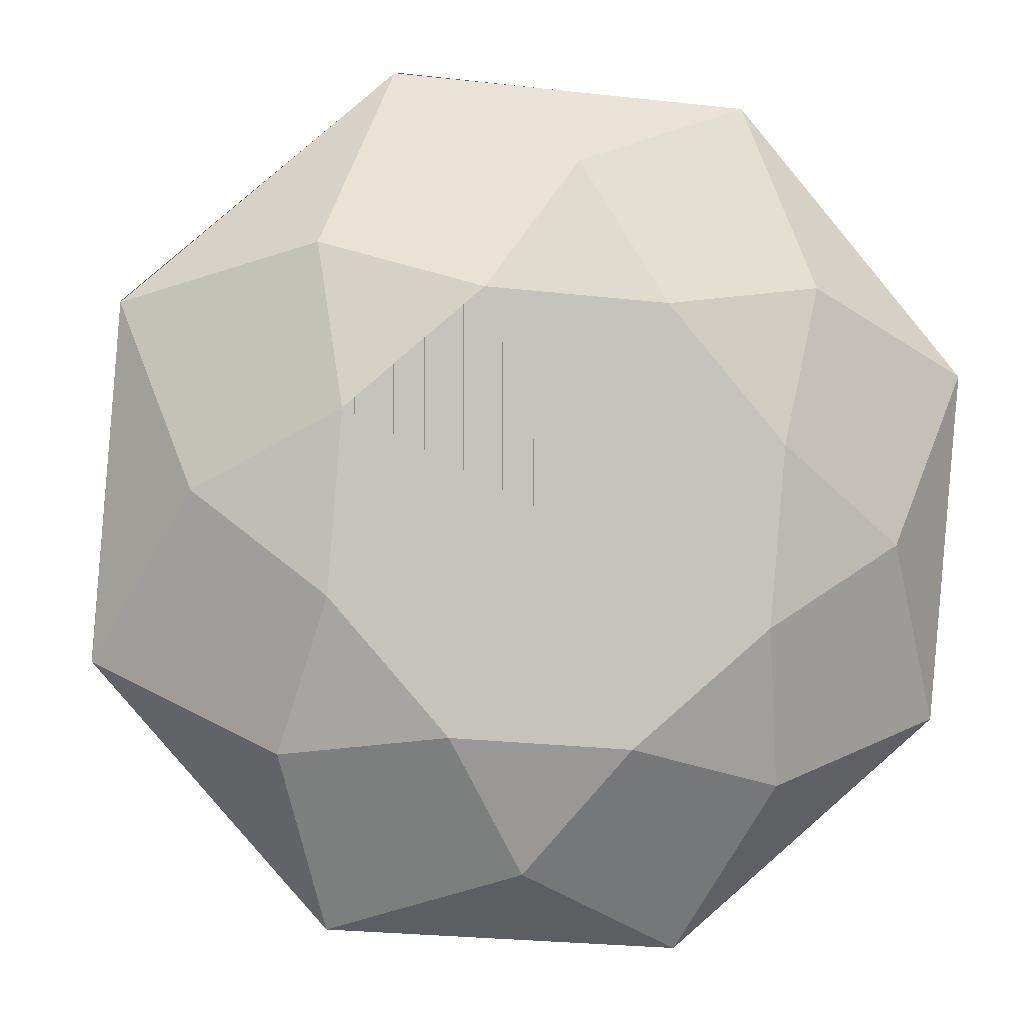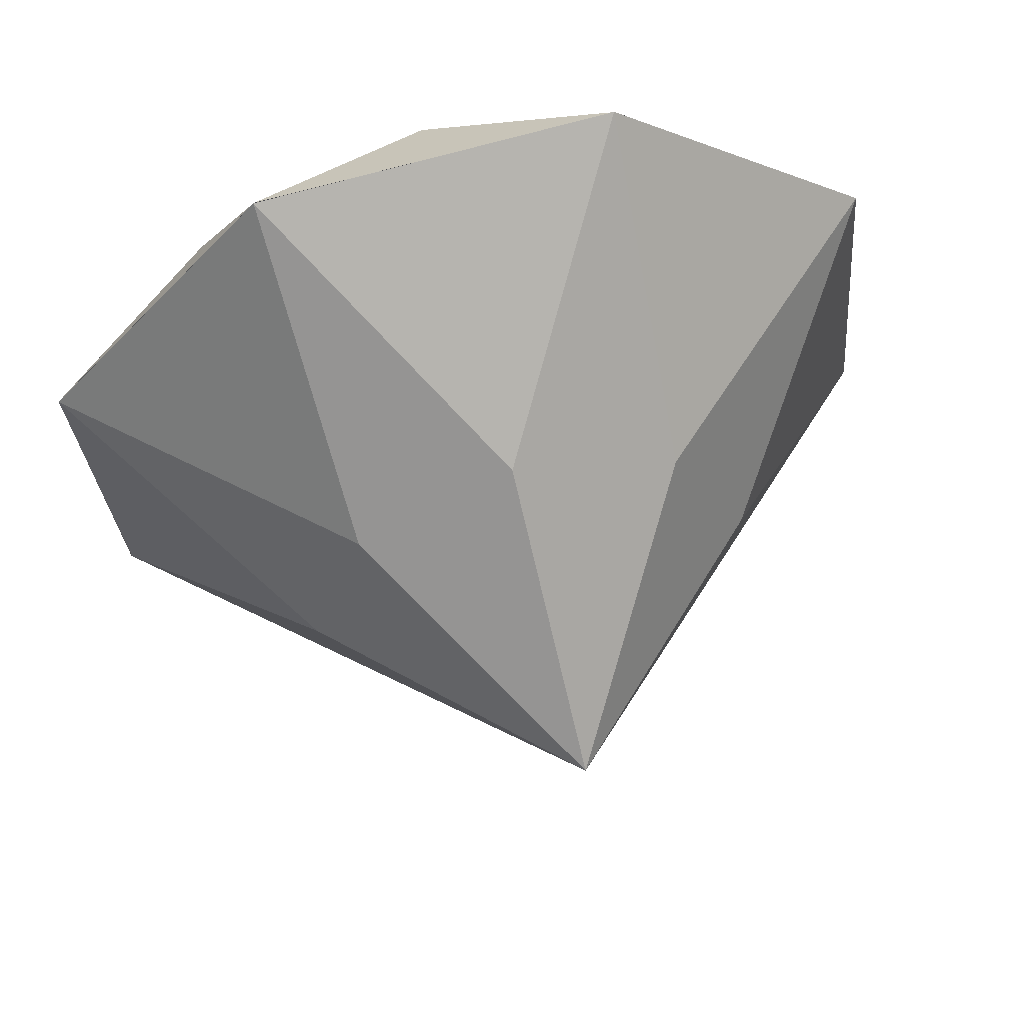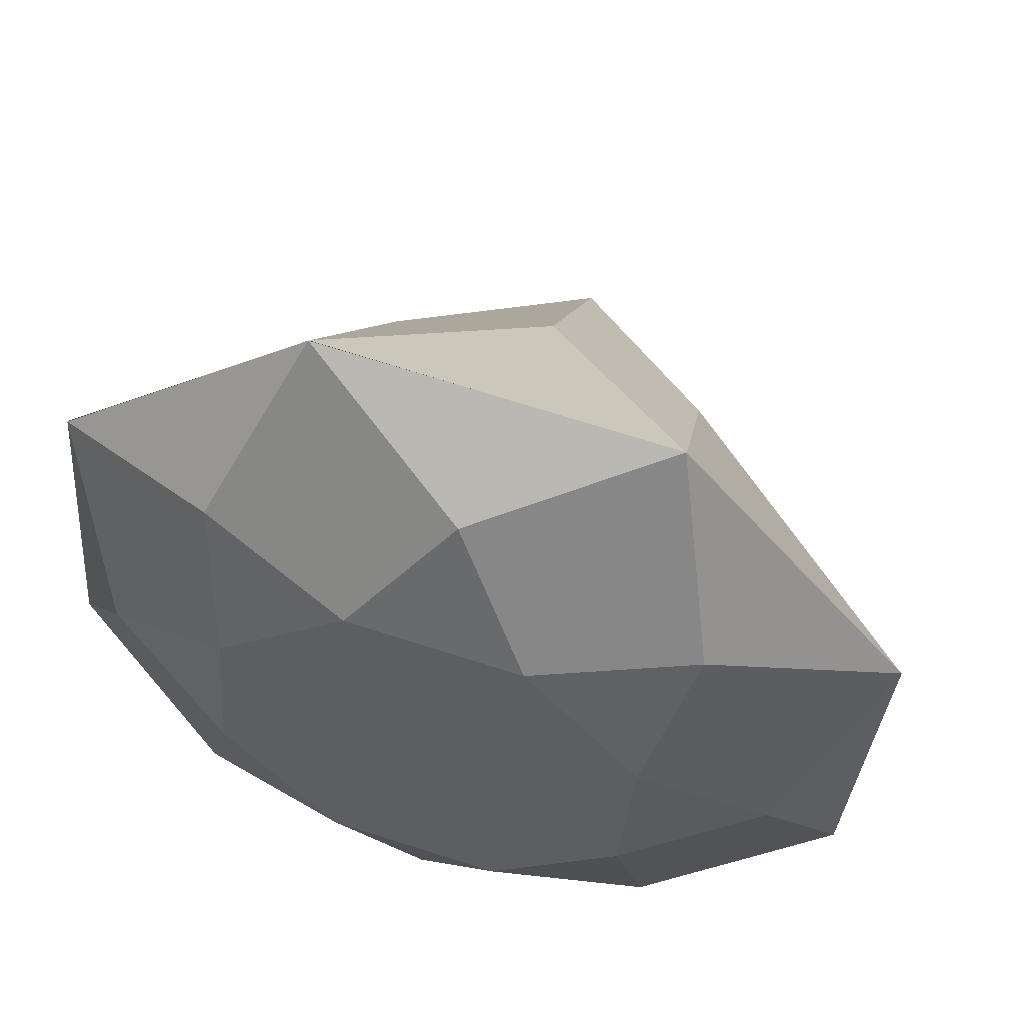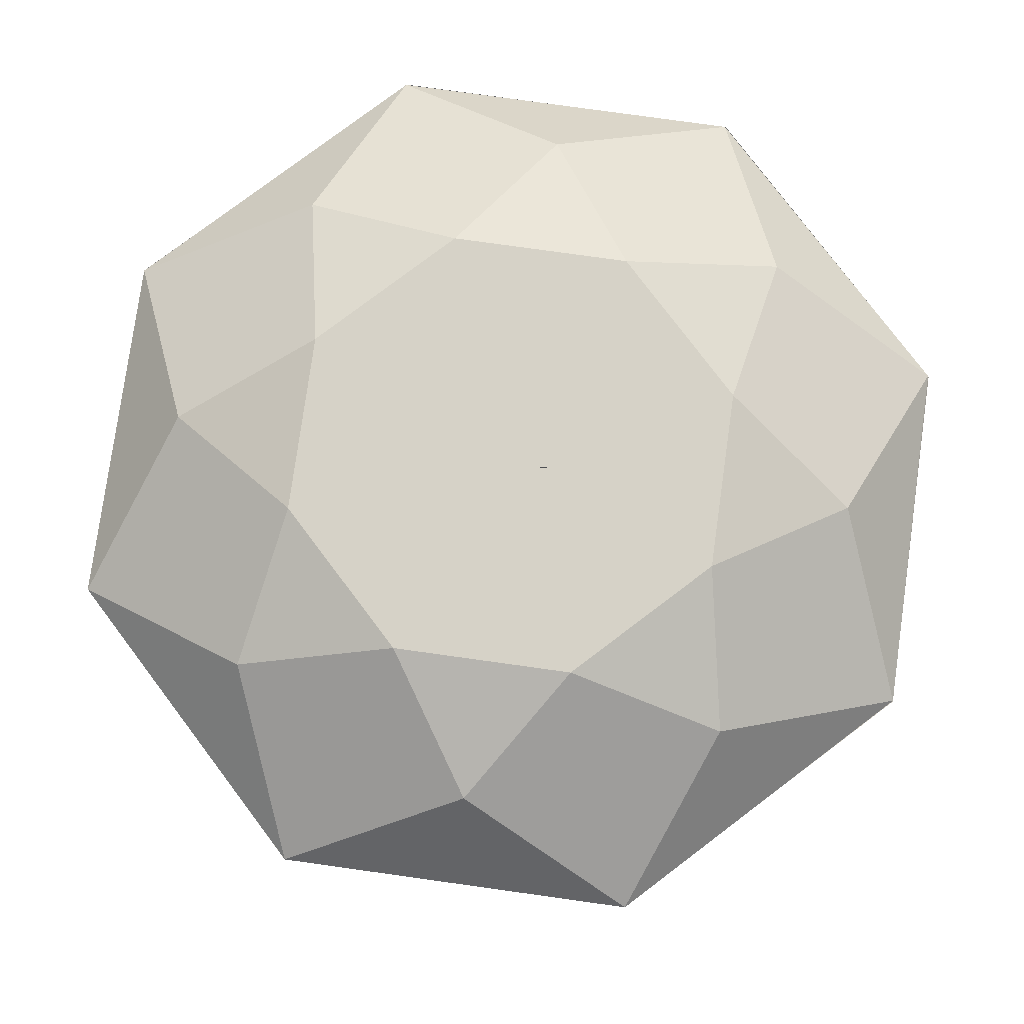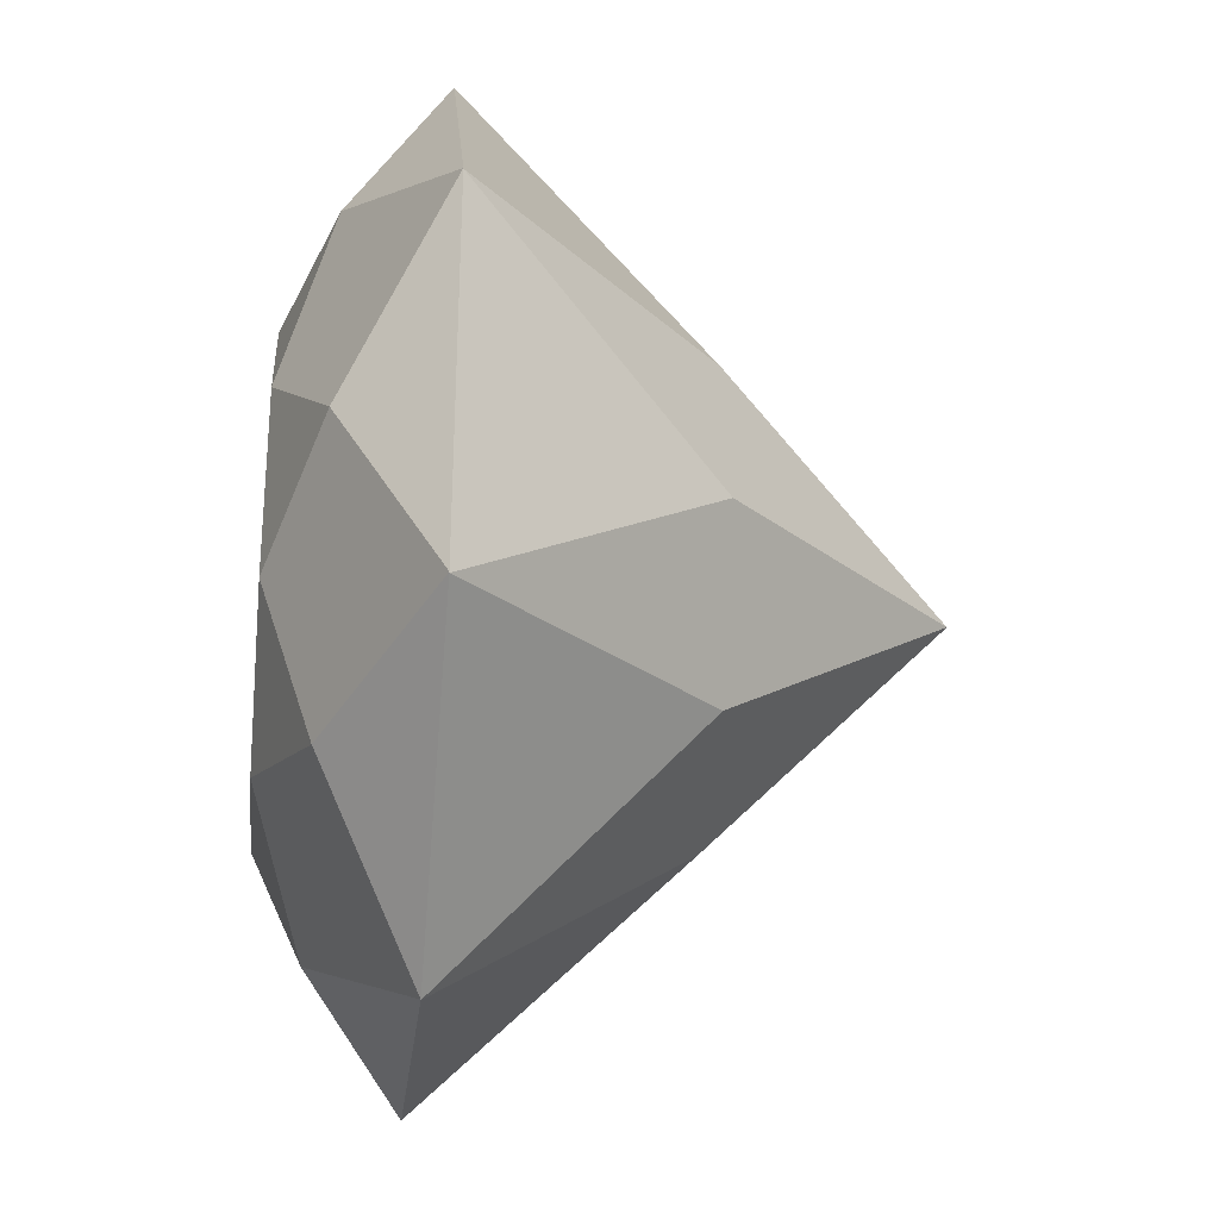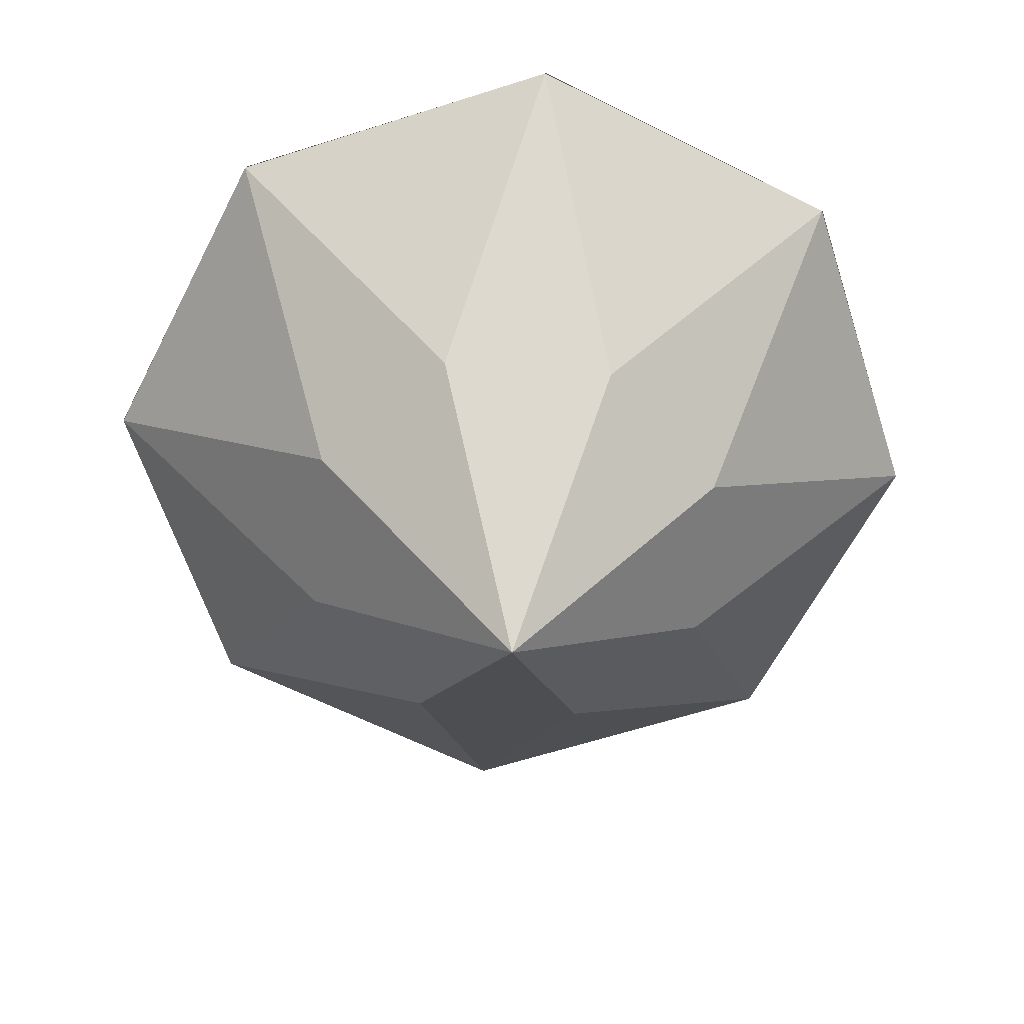
<metadata>
{"format":"obj","ext":"obj","renderer":"f3d","projection":"perspective","resolution":1024,"background":"white","views":[{"elev":1.3,"azim":171.7,"up":"+Z"},{"elev":61.1,"azim":-14.0,"up":"+Z"},{"elev":55.6,"azim":-163.0,"up":"+Z"},{"elev":78.6,"azim":-41.7,"up":"+Y"},{"elev":-29.7,"azim":-96.1,"up":"+Z"},{"elev":-62.3,"azim":-166.8,"up":"+Y"}]}
</metadata>
<code>
g Diamond Disc Mesh Mesh
v -4.427 10.26 -2.181
v -7.453 9.186 -0.5064
v -4.736 10.26 1.633
v -2.258 10.26 4.549
v -5.692 9.186 4.957
v -4.538 7.13 8.999
v -0.5832 9.186 7.575
v 4.781 10.26 -1.435
v 7.498 9.186 0.7049
v 9.54 7.13 -2.969
v 5.737 9.186 -4.758
v 4.472 10.26 2.379
v 4.88 9.186 5.813
v 8.922 7.13 4.66
v 7.498 9.186 0.7049
v -1.512 10.26 -4.66
v -4.835 9.186 -5.615
v -4.427 10.26 -2.181
v -2.258 10.26 4.549
v -0.5832 9.186 7.575
v 1.557 10.26 4.858
v -4.736 10.26 1.633
v -5.692 9.186 4.957
v -2.258 10.26 4.549
v 1.557 10.26 4.858
v 4.88 9.186 5.813
v 4.472 10.26 2.379
v 0.6281 9.186 -7.376
v -3.046 7.13 -9.418
v -4.835 9.186 -5.615
v -1.512 10.26 -4.66
v 4.472 10.26 2.379
v 7.498 9.186 0.7049
v 4.781 10.26 -1.435
v 9.54 7.13 -2.969
v 4.583 7.13 -8.8
v 5.737 9.186 -4.758
v 8.922 7.13 4.66
v 9.54 7.13 -2.969
v 7.498 9.186 0.7049
v 3.091 7.13 9.617
v 8.922 7.13 4.66
v 4.88 9.186 5.813
v -4.538 7.13 8.999
v 3.091 7.13 9.617
v -0.5832 9.186 7.575
v 2.303 10.26 -4.351
v 0.6281 9.186 -7.376
v -1.512 10.26 -4.66
v -9.495 7.13 3.167
v -4.538 7.13 8.999
v -5.692 9.186 4.957
v -8.877 7.13 -4.461
v -9.495 7.13 3.167
v -7.453 9.186 -0.5064
v 4.781 10.26 -1.435
v 5.737 9.186 -4.758
v 2.303 10.26 -4.351
v -3.046 7.13 -9.418
v -8.877 7.13 -4.461
v -4.835 9.186 -5.615
v 4.583 7.13 -8.8
v -3.046 7.13 -9.418
v 0.6281 9.186 -7.376
v 3.091 7.13 9.617
v 8.922 7.13 4.66
v 5.737 9.186 -4.758
v 4.583 7.13 -8.8
v 0.6281 9.186 -7.376
v 2.303 10.26 -4.351
v -4.736 10.26 1.633
v -7.453 9.186 -0.5064
v -9.495 7.13 3.167
v -5.692 9.186 4.957
v -4.835 9.186 -5.615
v -8.877 7.13 -4.461
v -7.453 9.186 -0.5064
v -4.427 10.26 -2.181
v 1.557 10.26 4.858
v -0.5832 9.186 7.575
v 3.091 7.13 9.617
v 4.88 9.186 5.813
v 1.557 10.26 4.858
v 0.02248 10.26 0.09922
v -1.512 10.26 -4.66
v 4.472 10.26 2.379
v -4.427 10.26 -2.181
v -4.736 10.26 1.633
v 0.02248 10.26 0.09922
v -1.512 10.26 -4.66
v -4.427 10.26 -2.181
v 0.02248 10.26 0.09922
v 0.02248 10.26 0.09922
v -2.258 10.26 4.549
v 1.557 10.26 4.858
v 0.02248 10.26 0.09922
v 1.557 10.26 4.858
v 4.472 10.26 2.379
v -4.736 10.26 1.633
v -2.258 10.26 4.549
v 0.02248 10.26 0.09922
v 4.781 10.26 -1.435
v 2.303 10.26 -4.351
v 0.02248 10.26 0.09922
v 4.472 10.26 2.379
v 4.781 10.26 -1.435
v 0.02248 10.26 0.09922
v 2.303 10.26 -4.351
v -1.512 10.26 -4.66
v 0.02248 10.26 0.09922
v -9.496 7.13 3.152
v -9.496 7.128 3.15
v -9.498 7.13 3.15
v -3.02 7.13 -9.421
v 0.442 1.904 -4.879
v 4.608 7.13 -8.785
v -8.862 7.13 -4.477
v -4.956 1.904 -0.3112
v 0.02666 -3.056 0.1041
v -3.203 1.904 -3.713
v 9.551 7.13 -2.942
v 5.009 1.904 0.5194
v 8.916 7.13 4.685
v 0.02666 -3.056 0.1041
v 3.844 1.904 -3.126
v 4.608 7.13 -8.785
v 0.442 1.904 -4.879
v 4.608 7.13 -8.785
v 3.844 1.904 -3.126
v 9.551 7.13 -2.942
v 8.916 7.13 4.685
v 3.256 1.904 3.921
v 3.073 7.13 9.629
v 9.551 7.13 -2.942
v 3.844 1.904 -3.126
v 0.02666 -3.056 0.1041
v 5.009 1.904 0.5194
v -3.79 1.904 3.334
v 0.02666 -3.056 0.1041
v -4.956 1.904 -0.3112
v -9.498 7.13 3.15
v 0.02666 -3.056 0.1041
v 3.256 1.904 3.921
v 8.916 7.13 4.685
v 5.009 1.904 0.5194
v 0.442 1.904 -4.879
v -3.02 7.13 -9.421
v -3.203 1.904 -3.713
v 0.02666 -3.056 0.1041
v -9.498 7.13 3.15
v -4.956 1.904 -0.3112
v -8.862 7.13 -4.477
v -8.862 7.13 -4.477
v -3.203 1.904 -3.713
v -3.02 7.13 -9.421
v 3.073 7.13 9.629
v -0.3886 1.904 5.087
v -4.55 7.13 8.984
v 3.256 1.904 3.921
v 0.02666 -3.056 0.1041
v -0.3886 1.904 5.087
v 3.073 7.13 9.629
v -4.55 7.13 8.984
v -0.3886 1.904 5.087
v 0.02666 -3.056 0.1041
v -3.79 1.904 3.334
v -4.55 7.13 8.984
v -3.79 1.904 3.334
f 1 2 3
f 4 5 6 7
f 8 9 10 11
f 12 13 14 15
f 16 17 18
f 19 20 21
f 22 23 24
f 25 26 27
f 28 29 30 31
f 32 33 34
f 35 36 37
f 38 39 40
f 41 42 43
f 44 45 46
f 47 48 49
f 50 51 52
f 53 54 55
f 56 57 58
f 59 60 61
f 62 63 64
f 65 66 65 66
f 67 68 69 70
f 71 72 73 74
f 65 66 65 66
f 65 66 65 66
f 75 76 77 78
f 79 80 81 82
f 83 84 85
f 83 84 86 84
f 87 88 89
f 90 91 92
f 93 94 95
f 96 97 98
f 99 100 101
f 102 103 104
f 105 106 107
f 108 109 110
f 111 112 113
f 114 115 116
f 117 118 119 120
f 121 122 123
f 124 125 126 127
f 128 129 130
f 131 132 133
f 134 135 136 137
f 138 139 140 141
f 142 143 144 145
f 146 147 148 149
f 150 151 152
f 153 154 155
f 156 157 158
f 159 160 161 162
f 163 164 165 166
f 111 167 168 112

</code>
